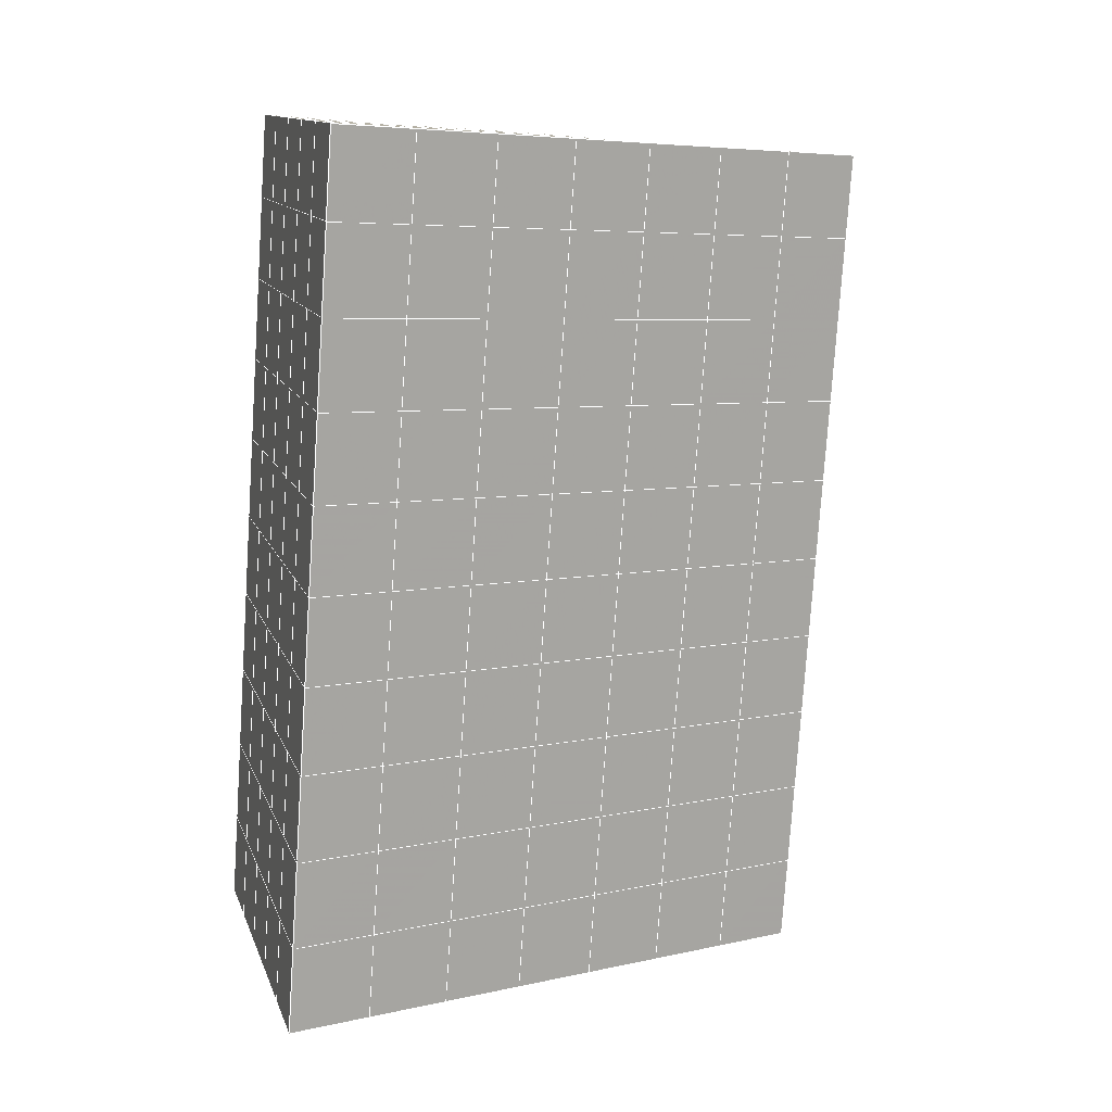
<metadata>
{"format":"obj","ext":"obj","renderer":"f3d","projection":"perspective","resolution":1024,"background":"white","views":[{"elev":12.6,"azim":-105.9,"up":"+Z"}]}
</metadata>
<code>
v 49 1.744 20.7
v 51 1.744 20.7
v 50.89 -0.1988 20.57
v 49.04 -0.512 20.54
v 49 1.591 22.9
v 51 1.591 22.9
v 49 1.437 25.09
v 51 1.437 25.09
v 49 1.283 27.29
v 51 1.284 27.29
v 49 1.13 29.48
v 51 1.13 29.48
v 49 0.9768 31.68
v 51 0.9766 31.68
v 49 0.8235 33.87
v 51 0.8231 33.87
v 49 0.6696 36.07
v 51 0.6695 36.06
v 49 0.5161 38.26
v 51 0.5164 38.26
v 49 0.363 40.45
v 51 0.3631 40.45
v 49 0.2093 42.65
v 51 0.2096 42.65
v 48.58 -1.953 42.5
v 50.89 -2.118 42.49
v 48.54 -3.94 42.36
v 50.12 -3.851 42.36
v 49.04 -6.148 42.2
v 51.12 -5.472 42.25
v 49.84 -7.817 42.09
v 51.02 -7.833 42.09
v 49.96 -9.297 41.98
v 50.69 -9.807 41.95
v 49.26 -9.875 41.94
v 49.99 -11.48 41.83
v 48.57 -10.48 41.9
v 49.29 -12.62 41.75
v 48.57 -10.33 39.71
v 49.29 -12.46 39.56
v 48.57 -10.17 37.51
v 49.29 -12.31 37.36
v 48.57 -10.02 35.32
v 49.29 -12.16 35.17
v 48.57 -9.865 33.12
v 49.29 -12 32.97
v 48.57 -9.711 30.93
v 49.29 -11.85 30.78
v 48.57 -9.558 28.73
v 49.29 -11.7 28.58
v 48.57 -9.405 26.54
v 49.29 -11.54 26.39
v 48.57 -9.251 24.34
v 49.29 -11.39 24.2
v 48.57 -9.098 22.15
v 49.29 -11.24 22
v 48.57 -8.944 19.96
v 49.29 -11.08 19.81
v 50.01 -8.573 19.98
v 50 -10.46 19.85
v 51.43 -8.944 19.95
v 50.71 -11.08 19.81
v 51.43 -9.097 22.15
v 50.71 -11.24 22
v 51.43 -9.251 24.34
v 50.71 -11.39 24.19
v 51.43 -9.405 26.54
v 50.71 -11.54 26.39
v 51.43 -9.558 28.73
v 50.71 -11.7 28.58
v 51.43 -9.711 30.93
v 50.71 -11.85 30.78
v 51.43 -9.865 33.12
v 50.71 -12 32.97
v 51.43 -10.02 35.32
v 50.71 -12.16 35.17
v 51.43 -10.17 37.51
v 50.71 -12.31 37.36
v 51.43 -10.33 39.71
v 50.71 -12.46 39.56
v 51.43 -10.48 41.9
v 50.71 -12.62 41.75
v 52.14 -8.341 42.05
v 52.14 -8.188 39.86
v 52.14 -8.034 37.66
v 52.14 -7.881 35.47
v 52.14 -7.727 33.27
v 52.14 -7.574 31.08
v 52.14 -7.42 28.88
v 52.14 -7.267 26.69
v 52.14 -7.113 24.49
v 52.14 -6.96 22.3
v 52.14 -6.806 20.1
v 50.04 -5.947 20.16
v 47.86 -6.807 20.11
v 47.86 -6.96 22.3
v 47.86 -7.113 24.49
v 47.86 -7.267 26.69
v 47.86 -7.42 28.88
v 47.86 -7.574 31.08
v 47.86 -7.727 33.27
v 47.86 -7.881 35.47
v 47.86 -8.034 37.66
v 47.86 -8.188 39.86
v 47.86 -8.341 42.05
v 48.84 -8.038 42.07
v 50 -14.75 41.6
v 50 -14.6 39.41
v 50 -14.45 37.21
v 50 -14.29 35.02
v 50 -14.14 32.82
v 50 -13.99 30.63
v 50 -13.83 28.43
v 50 -13.68 26.24
v 50 -13.53 24.05
v 50 -13.37 21.85
v 50 -13.22 19.66
v 51.49 -3.933 20.31
v 52.86 -4.669 20.25
v 52.19 -2.211 20.43
v 53.57 -2.531 20.4
v 52.62 -0.2311 20.56
v 54.29 -0.3935 20.55
v 53 1.744 20.7
v 55 1.744 20.7
v 53 1.59 22.9
v 55 1.59 22.9
v 53 1.437 25.09
v 55 1.437 25.09
v 53 1.283 27.29
v 55 1.284 27.29
v 53 1.13 29.48
v 55 1.13 29.48
v 53 0.9766 31.68
v 55 0.9769 31.68
v 53 0.8233 33.87
v 55 0.8234 33.87
v 53 0.6697 36.07
v 55 0.6699 36.06
v 53 0.5163 38.26
v 55 0.5165 38.26
v 53 0.3629 40.45
v 55 0.3628 40.45
v 53 0.2092 42.65
v 55 0.2095 42.65
v 52.76 -1.743 42.51
v 54.29 -1.928 42.5
v 52.24 -3.479 42.39
v 53.57 -4.066 42.35
v 52.86 -6.203 42.2
v 47.14 -6.203 42.2
v 46.43 -4.066 42.35
v 45.71 -1.928 42.5
v 47 0.2096 42.65
v 47 0.363 40.45
v 47 0.5165 38.26
v 47 0.6698 36.07
v 47 0.8235 33.87
v 47 0.9766 31.68
v 47 1.13 29.48
v 47 1.283 27.29
v 47 1.437 25.09
v 47 1.591 22.9
v 47 1.744 20.7
v 47.23 -0.185 20.57
v 48.83 -3.745 20.32
v 50.46 -2.27 20.42
v 47.14 -4.669 20.25
v 47.14 -4.822 22.45
v 47.14 -4.976 24.64
v 47.14 -5.129 26.84
v 47.14 -5.283 29.03
v 47.14 -5.436 31.23
v 47.14 -5.589 33.42
v 47.14 -5.743 35.62
v 47.14 -5.896 37.81
v 47.14 -6.05 40.01
v 52.86 -4.823 22.45
v 52.86 -4.976 24.64
v 52.86 -5.129 26.84
v 52.86 -5.283 29.03
v 52.86 -5.436 31.23
v 52.86 -5.59 33.42
v 52.86 -5.743 35.62
v 52.86 -5.897 37.81
v 52.86 -6.05 40.01
v 53.57 -3.912 40.16
v 53.57 -3.759 37.96
v 53.57 -3.605 35.77
v 53.57 -3.452 33.57
v 53.57 -3.298 31.38
v 53.57 -3.145 29.18
v 53.57 -2.992 26.99
v 53.57 -2.838 24.79
v 53.57 -2.685 22.6
v 54.29 -1.775 40.3
v 54.29 -1.621 38.11
v 54.29 -1.468 35.92
v 54.29 -1.315 33.72
v 54.29 -1.161 31.53
v 54.29 -1.008 29.33
v 54.29 -0.8542 27.14
v 54.29 -0.7008 24.94
v 54.29 -0.547 22.75
v 47.79 -1.877 20.45
v 46.43 -2.531 20.4
v 46.43 -2.685 22.6
v 46.43 -2.838 24.79
v 46.43 -2.992 26.99
v 46.43 -3.145 29.18
v 46.43 -3.299 31.38
v 46.43 -3.452 33.57
v 46.43 -3.606 35.77
v 46.43 -3.759 37.96
v 46.43 -3.912 40.15
v 45.71 -0.3938 20.55
v 45.71 -0.5473 22.75
v 45.71 -0.7005 24.94
v 45.71 -0.8539 27.14
v 45.71 -1.007 29.33
v 45.71 -1.161 31.53
v 45.71 -1.315 33.72
v 45.71 -1.468 35.92
v 45.71 -1.621 38.11
v 45.71 -1.775 40.3
v 45 1.744 20.7
v 45 1.59 22.9
v 45 1.437 25.09
v 45 1.283 27.29
v 45 1.13 29.48
v 45 0.9765 31.68
v 45 0.8232 33.87
v 45 0.6697 36.07
v 45 0.5164 38.26
v 45 0.3627 40.45
v 45 0.2094 42.65
v 49.96 -9.297 41.98
v 49.84 -7.817 42.09
v 49.04 -6.148 42.2
v 47.14 -6.203 42.2
v 47.14 -6.05 40.01
v 47.86 -8.188 39.86
v 48.57 -10.33 39.71
v 49.29 -12.46 39.56
v 49.29 -12.62 41.75
v 50 -14.75 41.6
v 50.71 -12.62 41.75
v 50.71 -12.46 39.56
v 51.43 -10.33 39.71
v 51.43 -10.48 41.9
v 52.14 -8.341 42.05
v 51.02 -7.833 42.09
v 51.12 -5.472 42.25
v 48.84 -8.038 42.07
v 47.86 -8.341 42.05
v 48.57 -10.48 41.9
v 49.99 -11.48 41.83
v 50.69 -9.807 41.95
v 49.26 -9.875 41.94
v 48.57 -10.17 37.51
v 47.86 -8.034 37.66
v 47.14 -5.896 37.81
v 46.43 -3.759 37.96
v 46.43 -3.912 40.15
v 46.43 -4.066 42.35
v 48.54 -3.94 42.36
v 52.24 -3.479 42.39
v 50.89 -2.118 42.49
v 50.12 -3.851 42.36
v 52.86 -6.203 42.2
v 52.14 -8.188 39.86
v 51.43 -10.17 37.51
v 50.71 -12.31 37.36
v 50 -14.6 39.41
v 45.71 -1.928 42.5
v 45.71 -1.775 40.3
v 45.71 -1.621 38.11
v 45.71 -1.468 35.92
v 46.43 -3.606 35.77
v 47.14 -5.743 35.62
v 47.86 -7.881 35.47
v 52.76 -1.743 42.51
v 53.57 -4.066 42.35
v 53.57 -3.912 40.15
v 52.86 -6.05 40.01
v 52.86 -5.897 37.81
v 52.14 -8.034 37.66
v 52.14 -7.881 35.47
v 51.43 -10.02 35.32
v 51.43 -9.865 33.12
v 50.71 -12 32.97
v 50.71 -12.16 35.17
v 50 -14.29 35.02
v 50 -14.45 37.21
v 49.29 -12.31 37.36
v 54.29 -1.928 42.5
v 53 0.2092 42.65
v 51 0.2096 42.65
v 48.58 -1.953 42.5
v 55 0.2095 42.65
v 55 0.3628 40.45
v 55 0.5165 38.26
v 55 0.6699 36.06
v 54.29 -1.468 35.92
v 54.29 -1.315 33.72
v 53.57 -3.452 33.57
v 53.57 -3.298 31.38
v 52.86 -5.436 31.23
v 52.86 -5.283 29.03
v 52.14 -7.42 28.88
v 52.14 -7.267 26.69
v 51.43 -9.405 26.54
v 51.43 -9.251 24.34
v 50.71 -11.39 24.19
v 50.71 -11.54 26.39
v 50 -13.68 26.24
v 50 -13.83 28.43
v 49.29 -11.7 28.58
v 49.29 -11.85 30.78
v 48.57 -9.711 30.93
v 48.57 -9.865 33.12
v 47.86 -7.727 33.27
v 48.57 -10.02 35.32
v 49.29 -12 32.97
v 50 -13.99 30.63
v 50.71 -11.7 28.58
v 51.43 -9.558 28.73
v 52.14 -7.574 31.08
v 52.86 -5.59 33.42
v 53.57 -3.605 35.77
v 54.29 -1.621 38.11
v 53 0.5163 38.26
v 53 0.3629 40.45
v 54.29 -1.775 40.3
v 53.57 -3.759 37.96
v 52.86 -5.743 35.62
v 52.14 -7.727 33.27
v 51.43 -9.711 30.93
v 50.71 -11.85 30.78
v 50 -14.14 32.82
v 49.29 -12.16 35.17
v 51 0.3631 40.45
v 49 0.2093 42.65
v 45 0.2094 42.65
v 45 0.3627 40.45
v 45 0.5164 38.26
v 45 0.6697 36.07
v 45.71 -1.315 33.72
v 46.43 -3.452 33.57
v 47.14 -5.589 33.42
v 47 0.363 40.45
v 49 0.363 40.45
v 51 0.5164 38.26
v 53 0.6697 36.06
v 55 0.8234 33.87
v 54.29 -1.161 31.53
v 53.57 -3.145 29.18
v 52.86 -5.129 26.84
v 52.14 -7.113 24.49
v 51.43 -9.097 22.15
v 50.71 -11.24 22
v 50 -13.53 24.04
v 49.29 -11.54 26.39
v 48.57 -9.558 28.73
v 47.86 -7.574 31.08
v 47.14 -5.436 31.23
v 47.86 -7.42 28.88
v 48.57 -9.405 26.54
v 49.29 -11.39 24.19
v 50 -13.37 21.85
v 50.71 -11.08 19.81
v 51.43 -8.944 19.95
v 52.14 -6.96 22.3
v 52.86 -4.976 24.64
v 53.57 -2.992 26.99
v 54.29 -1.008 29.33
v 55 0.9769 31.68
v 53 0.8233 33.87
v 51 0.6695 36.06
v 49 0.5161 38.26
v 47 0.2096 42.65
v 50 -13.22 19.66
v 49.29 -11.08 19.81
v 49.29 -11.24 22
v 48.57 -9.098 22.15
v 48.57 -9.251 24.34
v 47.86 -7.113 24.49
v 47.86 -7.267 26.69
v 47.14 -5.129 26.84
v 47.14 -5.283 29.03
v 46.43 -3.145 29.18
v 46.43 -3.299 31.38
v 50 -10.46 19.85
v 50.01 -8.573 19.98
v 52.14 -6.806 20.1
v 52.86 -4.823 22.45
v 53.57 -2.838 24.79
v 54.29 -0.8542 27.14
v 55 1.13 29.48
v 53 0.9766 31.68
v 51 0.8231 33.87
v 49 0.6696 36.07
v 47 0.5165 38.26
v 47 0.6698 36.06
v 45 0.8232 33.87
v 45.71 -1.161 31.53
v 48.57 -8.944 19.95
v 47.86 -6.96 22.3
v 47.14 -4.976 24.64
v 46.43 -2.992 26.99
v 45.71 -1.007 29.33
v 45 0.9765 31.68
v 47 0.8235 33.87
v 49 0.8235 33.87
v 47 0.9766 31.68
v 45 1.13 29.48
v 45.71 -0.8539 27.14
v 46.43 -2.838 24.79
v 47.14 -4.822 22.45
v 47.86 -6.807 20.1
v 50.04 -5.947 20.16
v 52.86 -4.669 20.25
v 53.57 -2.685 22.6
v 54.29 -0.7008 24.94
v 55 1.284 27.29
v 53 1.13 29.48
v 51 0.9766 31.68
v 49 0.9768 31.68
v 47 1.13 29.48
v 45 1.283 27.29
v 45.71 -0.7005 24.94
v 46.43 -2.685 22.6
v 47.14 -4.669 20.25
v 51.49 -3.933 20.3
v 53.57 -2.531 20.4
v 54.29 -0.547 22.75
v 55 1.437 25.09
v 53 1.283 27.29
v 51 1.13 29.48
v 49 1.13 29.48
v 47 1.283 27.29
v 45 1.437 25.09
v 45.71 -0.5473 22.75
v 46.43 -2.531 20.4
v 48.83 -3.745 20.32
v 55 1.744 20.7
v 53 1.744 20.7
v 52.62 -0.2311 20.56
v 50.89 -0.1988 20.57
v 50.46 -2.27 20.42
v 52.19 -2.211 20.43
v 54.29 -0.3935 20.55
v 55 1.59 22.9
v 53 1.59 22.9
v 53 1.437 25.09
v 51 1.437 25.09
v 49 1.437 25.09
v 47 1.437 25.09
v 45 1.59 22.9
v 45.71 -0.3938 20.55
v 47.79 -1.877 20.45
v 51 1.284 27.29
v 49 1.283 27.29
v 51 1.591 22.9
v 51 1.744 20.7
v 49 1.591 22.9
v 47 1.591 22.9
v 45 1.744 20.7
v 47.23 -0.185 20.57
v 49.04 -0.512 20.54
v 49 1.744 20.7
v 47 1.744 20.7
f 1 2 3
f 1 3 4
f 5 6 2
f 5 2 1
f 7 8 6
f 7 6 5
f 9 10 8
f 9 8 7
f 11 12 10
f 11 10 9
f 13 14 12
f 13 12 11
f 15 16 14
f 15 14 13
f 17 18 16
f 17 16 15
f 19 20 18
f 19 18 17
f 21 22 20
f 21 20 19
f 23 24 22
f 23 22 21
f 25 26 24
f 25 24 23
f 27 28 26
f 27 26 25
f 29 30 28
f 29 28 27
f 31 32 30
f 31 30 29
f 33 34 32
f 33 32 31
f 35 36 34
f 35 34 33
f 37 38 36
f 37 36 35
f 39 40 38
f 39 38 37
f 41 42 40
f 41 40 39
f 43 44 42
f 43 42 41
f 45 46 44
f 45 44 43
f 47 48 46
f 47 46 45
f 49 50 48
f 49 48 47
f 51 52 50
f 51 50 49
f 53 54 52
f 53 52 51
f 55 56 54
f 55 54 53
f 57 58 56
f 57 56 55
f 59 60 58
f 59 58 57
f 61 62 60
f 61 60 59
f 63 64 62
f 63 62 61
f 65 66 64
f 65 64 63
f 67 68 66
f 67 66 65
f 69 70 68
f 69 68 67
f 71 72 70
f 71 70 69
f 73 74 72
f 73 72 71
f 75 76 74
f 75 74 73
f 77 78 76
f 77 76 75
f 79 80 78
f 79 78 77
f 81 82 80
f 81 80 79
f 34 36 82
f 34 82 81
f 81 83 32
f 81 32 34
f 79 84 83
f 79 83 81
f 77 85 84
f 77 84 79
f 75 86 85
f 75 85 77
f 73 87 86
f 73 86 75
f 71 88 87
f 71 87 73
f 69 89 88
f 69 88 71
f 67 90 89
f 67 89 69
f 65 91 90
f 65 90 67
f 63 92 91
f 63 91 65
f 61 93 92
f 61 92 63
f 59 94 93
f 59 93 61
f 57 95 94
f 57 94 59
f 55 96 95
f 55 95 57
f 53 97 96
f 53 96 55
f 51 98 97
f 51 97 53
f 49 99 98
f 49 98 51
f 47 100 99
f 47 99 49
f 45 101 100
f 45 100 47
f 43 102 101
f 43 101 45
f 41 103 102
f 41 102 43
f 39 104 103
f 39 103 41
f 37 105 104
f 37 104 39
f 35 106 105
f 35 105 37
f 33 31 106
f 33 106 35
f 107 82 36
f 107 36 38
f 108 80 82
f 108 82 107
f 109 78 80
f 109 80 108
f 110 76 78
f 110 78 109
f 111 74 76
f 111 76 110
f 112 72 74
f 112 74 111
f 113 70 72
f 113 72 112
f 114 68 70
f 114 70 113
f 115 66 68
f 115 68 114
f 116 64 66
f 116 66 115
f 117 62 64
f 117 64 116
f 58 60 62
f 58 62 117
f 116 56 58
f 116 58 117
f 115 54 56
f 115 56 116
f 114 52 54
f 114 54 115
f 113 50 52
f 113 52 114
f 112 48 50
f 112 50 113
f 111 46 48
f 111 48 112
f 110 44 46
f 110 46 111
f 109 42 44
f 109 44 110
f 108 40 42
f 108 42 109
f 107 38 40
f 107 40 108
f 118 119 93
f 118 93 94
f 120 121 119
f 120 119 118
f 122 123 121
f 122 121 120
f 124 125 123
f 124 123 122
f 126 127 125
f 126 125 124
f 128 129 127
f 128 127 126
f 130 131 129
f 130 129 128
f 132 133 131
f 132 131 130
f 134 135 133
f 134 133 132
f 136 137 135
f 136 135 134
f 138 139 137
f 138 137 136
f 140 141 139
f 140 139 138
f 142 143 141
f 142 141 140
f 144 145 143
f 144 143 142
f 146 147 145
f 146 145 144
f 148 149 147
f 148 147 146
f 30 150 149
f 30 149 148
f 32 83 150
f 32 150 30
f 29 151 105
f 29 105 106
f 27 152 151
f 27 151 29
f 25 153 152
f 25 152 27
f 23 154 153
f 23 153 25
f 21 155 154
f 21 154 23
f 19 156 155
f 19 155 21
f 17 157 156
f 17 156 19
f 15 158 157
f 15 157 17
f 13 159 158
f 13 158 15
f 11 160 159
f 11 159 13
f 9 161 160
f 9 160 11
f 7 162 161
f 7 161 9
f 5 163 162
f 5 162 7
f 1 164 163
f 1 163 5
f 4 165 164
f 4 164 1
f 94 166 167
f 94 167 118
f 95 168 166
f 95 166 94
f 96 169 168
f 96 168 95
f 97 170 169
f 97 169 96
f 98 171 170
f 98 170 97
f 99 172 171
f 99 171 98
f 100 173 172
f 100 172 99
f 101 174 173
f 101 173 100
f 102 175 174
f 102 174 101
f 103 176 175
f 103 175 102
f 104 177 176
f 104 176 103
f 105 151 177
f 105 177 104
f 178 92 93
f 178 93 119
f 179 91 92
f 179 92 178
f 180 90 91
f 180 91 179
f 181 89 90
f 181 90 180
f 182 88 89
f 182 89 181
f 183 87 88
f 183 88 182
f 184 86 87
f 184 87 183
f 185 85 86
f 185 86 184
f 186 84 85
f 186 85 185
f 150 83 84
f 150 84 186
f 186 187 149
f 186 149 150
f 185 188 187
f 185 187 186
f 184 189 188
f 184 188 185
f 183 190 189
f 183 189 184
f 182 191 190
f 182 190 183
f 181 192 191
f 181 191 182
f 180 193 192
f 180 192 181
f 179 194 193
f 179 193 180
f 178 195 194
f 178 194 179
f 119 121 195
f 119 195 178
f 187 196 147
f 187 147 149
f 188 197 196
f 188 196 187
f 189 198 197
f 189 197 188
f 190 199 198
f 190 198 189
f 191 200 199
f 191 199 190
f 192 201 200
f 192 200 191
f 193 202 201
f 193 201 192
f 194 203 202
f 194 202 193
f 195 204 203
f 195 203 194
f 121 123 204
f 121 204 195
f 196 143 145
f 196 145 147
f 197 141 143
f 197 143 196
f 198 139 141
f 198 141 197
f 199 137 139
f 199 139 198
f 200 135 137
f 200 137 199
f 201 133 135
f 201 135 200
f 202 131 133
f 202 133 201
f 203 129 131
f 203 131 202
f 204 127 129
f 204 129 203
f 123 125 127
f 123 127 204
f 166 205 4
f 166 4 167
f 168 206 205
f 168 205 166
f 169 207 206
f 169 206 168
f 170 208 207
f 170 207 169
f 171 209 208
f 171 208 170
f 172 210 209
f 172 209 171
f 173 211 210
f 173 210 172
f 174 212 211
f 174 211 173
f 175 213 212
f 175 212 174
f 176 214 213
f 176 213 175
f 177 215 214
f 177 214 176
f 151 152 215
f 151 215 177
f 144 24 26
f 144 26 146
f 142 22 24
f 142 24 144
f 140 20 22
f 140 22 142
f 138 18 20
f 138 20 140
f 136 16 18
f 136 18 138
f 134 14 16
f 134 16 136
f 132 12 14
f 132 14 134
f 130 10 12
f 130 12 132
f 128 8 10
f 128 10 130
f 126 6 8
f 126 8 128
f 124 2 6
f 124 6 126
f 122 3 2
f 122 2 124
f 120 167 3
f 120 3 122
f 206 216 165
f 206 165 205
f 207 217 216
f 207 216 206
f 208 218 217
f 208 217 207
f 209 219 218
f 209 218 208
f 210 220 219
f 210 219 209
f 211 221 220
f 211 220 210
f 212 222 221
f 212 221 211
f 213 223 222
f 213 222 212
f 214 224 223
f 214 223 213
f 215 225 224
f 215 224 214
f 152 153 225
f 152 225 215
f 216 226 164
f 216 164 165
f 217 227 226
f 217 226 216
f 218 228 227
f 218 227 217
f 219 229 228
f 219 228 218
f 220 230 229
f 220 229 219
f 221 231 230
f 221 230 220
f 222 232 231
f 222 231 221
f 223 233 232
f 223 232 222
f 224 234 233
f 224 233 223
f 225 235 234
f 225 234 224
f 153 236 235
f 153 235 225
f 227 163 164
f 227 164 226
f 228 162 163
f 228 163 227
f 229 161 162
f 229 162 228
f 230 160 161
f 230 161 229
f 231 159 160
f 231 160 230
f 232 158 159
f 232 159 231
f 233 157 158
f 233 158 232
f 234 156 157
f 234 157 233
f 235 155 156
f 235 156 234
f 236 154 155
f 236 155 235
f 28 30 148
f 28 148 26
f 167 4 3
f 4 205 165
f 120 118 167
f 154 236 153
f 148 146 26
f 31 29 106
l 237 238
l 238 239
l 239 240
l 240 241
l 241 242
l 242 243
l 243 244
l 244 245
l 245 246
l 246 247
l 247 248
l 248 249
l 249 250
l 250 251
l 251 252
l 252 253
l 253 239
l 239 254
l 254 255
l 255 256
l 256 245
l 245 257
l 257 247
l 247 250
l 250 258
l 258 252
l 252 238
l 238 254
l 254 259
l 259 237
l 237 258
l 258 257
l 257 259
l 259 256
l 256 243
l 243 260
l 260 261
l 261 262
l 262 263
l 263 264
l 264 265
l 265 266
l 266 239
l 253 267
l 267 268
l 268 269
l 269 253
l 253 270
l 270 251
l 251 271
l 271 249
l 249 272
l 272 273
l 273 248
l 248 274
l 274 246
l 240 265
l 265 275
l 275 276
l 276 277
l 277 278
l 278 279
l 279 280
l 280 281
l 281 261
l 261 242
l 242 255
l 255 240
l 268 282
l 282 267
l 267 283
l 283 284
l 284 285
l 285 286
l 286 287
l 287 288
l 288 289
l 289 290
l 290 291
l 291 292
l 292 293
l 293 294
l 294 295
l 295 244
l 244 274
l 274 294
l 294 273
l 273 292
l 292 289
l 289 272
l 272 287
l 287 271
l 271 285
l 285 270
l 270 283
l 283 296
l 296 282
l 282 297
l 297 298
l 298 268
l 268 299
l 299 266
l 266 269
l 300 301
l 301 302
l 302 303
l 303 304
l 304 305
l 305 306
l 306 307
l 307 308
l 308 309
l 309 310
l 310 311
l 311 312
l 312 313
l 313 314
l 314 315
l 315 316
l 316 317
l 317 318
l 318 319
l 319 320
l 320 321
l 321 322
l 322 281
l 281 323
l 323 321
l 321 324
l 324 319
l 319 325
l 325 317
l 317 326
l 326 315
l 315 312
l 312 327
l 327 310
l 310 328
l 328 308
l 308 329
l 329 306
l 306 330
l 330 304
l 304 331
l 331 302
l 302 332
l 332 333
l 333 297
l 297 300
l 300 296
l 296 334
l 334 331
l 331 335
l 335 330
l 330 336
l 336 329
l 329 337
l 337 328
l 328 338
l 338 327
l 327 326
l 326 339
l 339 325
l 325 340
l 340 324
l 324 341
l 341 323
l 323 260
l 260 295
l 295 341
l 341 293
l 293 340
l 340 291
l 291 339
l 339 338
l 338 290
l 290 337
l 337 288
l 288 336
l 336 286
l 286 335
l 335 284
l 284 334
l 334 301
l 301 333
l 333 342
l 342 298
l 298 343
l 343 299
l 299 275
l 275 344
l 344 345
l 345 346
l 346 347
l 347 278
l 278 348
l 348 349
l 349 350
l 350 280
l 280 262
l 262 241
l 241 264
l 264 276
l 276 345
l 345 351
l 351 352
l 352 342
l 342 353
l 353 332
l 332 354
l 354 303
l 303 355
l 355 305
l 305 356
l 356 307
l 307 357
l 357 309
l 309 358
l 358 311
l 311 359
l 359 313
l 313 360
l 360 361
l 361 314
l 314 362
l 362 316
l 316 363
l 363 318
l 318 364
l 364 320
l 320 365
l 365 322
l 322 350
l 350 366
l 366 365
l 365 367
l 367 364
l 364 368
l 368 363
l 363 369
l 369 362
l 362 370
l 370 361
l 361 371
l 371 372
l 372 360
l 360 373
l 373 359
l 359 374
l 374 358
l 358 375
l 375 357
l 357 376
l 376 356
l 356 377
l 377 355
l 355 378
l 378 354
l 354 379
l 379 353
l 353 380
l 380 352
l 352 343
l 343 381
l 381 275
l 382 383
l 383 384
l 384 385
l 385 386
l 386 387
l 387 388
l 388 389
l 389 390
l 390 391
l 391 392
l 392 366
l 366 390
l 390 367
l 367 388
l 388 368
l 368 386
l 386 369
l 369 384
l 384 370
l 370 382
l 382 371
l 371 393
l 393 394
l 394 372
l 372 395
l 395 373
l 373 396
l 396 374
l 374 397
l 397 375
l 375 398
l 398 376
l 376 399
l 399 377
l 377 400
l 400 378
l 378 401
l 401 379
l 379 402
l 402 380
l 380 403
l 403 404
l 404 347
l 347 405
l 405 348
l 348 406
l 406 392
l 392 349
l 349 279
l 279 263
l 263 277
l 277 346
l 346 403
l 403 351
l 351 381
l 381 344
l 393 383
l 383 407
l 407 385
l 385 408
l 408 387
l 387 409
l 409 389
l 389 410
l 410 391
l 391 411
l 411 406
l 406 412
l 412 405
l 405 413
l 413 404
l 404 402
l 402 414
l 414 413
l 413 415
l 415 412
l 412 416
l 416 411
l 411 417
l 417 410
l 410 418
l 418 409
l 409 419
l 419 408
l 408 420
l 420 407
l 407 394
l 394 421
l 421 395
l 395 422
l 422 396
l 396 423
l 423 397
l 397 424
l 424 398
l 398 425
l 425 399
l 399 426
l 426 400
l 400 427
l 427 401
l 401 414
l 414 428
l 428 415
l 415 429
l 429 416
l 416 430
l 430 417
l 417 431
l 431 418
l 418 432
l 432 419
l 419 433
l 433 420
l 420 421
l 421 434
l 434 422
l 422 435
l 435 423
l 423 436
l 436 424
l 424 437
l 437 425
l 425 438
l 438 426
l 426 439
l 439 427
l 427 428
l 428 440
l 440 429
l 429 441
l 441 430
l 430 442
l 442 431
l 431 443
l 443 432
l 432 444
l 444 433
l 433 445
l 445 421
l 446 447
l 447 448
l 448 449
l 449 450
l 450 451
l 451 448
l 448 452
l 452 446
l 446 453
l 453 454
l 454 455
l 455 456
l 456 457
l 457 458
l 458 442
l 442 459
l 459 443
l 443 460
l 460 444
l 444 461
l 461 445
l 445 450
l 450 434
l 434 451
l 451 435
l 435 452
l 452 436
l 436 453
l 453 437
l 437 455
l 455 438
l 438 462
l 462 463
l 463 440
l 440 439
l 439 462
l 462 456
l 456 464
l 464 454
l 454 447
l 447 465
l 465 464
l 464 466
l 466 457
l 457 463
l 463 441
l 441 458
l 458 467
l 467 459
l 459 468
l 468 460
l 460 469
l 469 461
l 461 470
l 470 471
l 471 465
l 465 449
l 449 470
l 470 469
l 469 472
l 472 467
l 467 466
l 466 471
l 471 472
l 472 468
l 470 450

</code>
